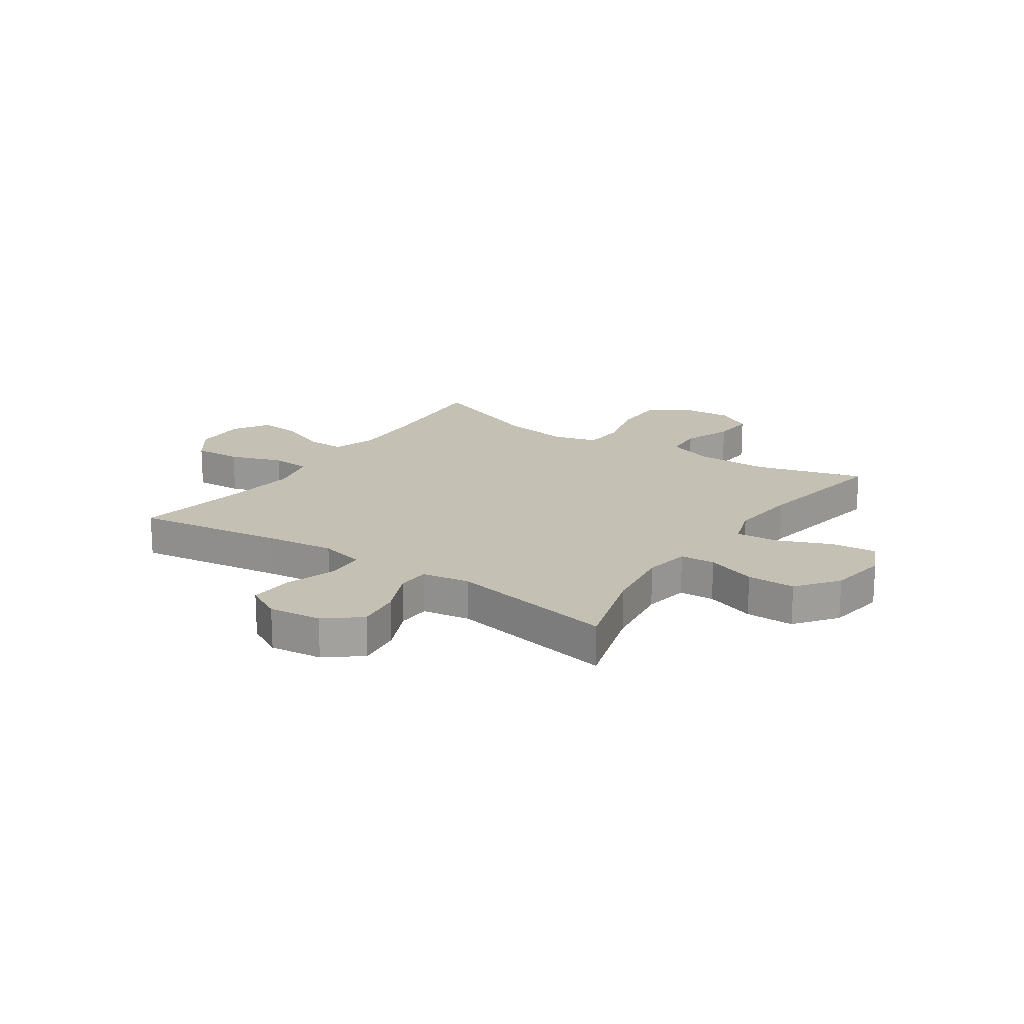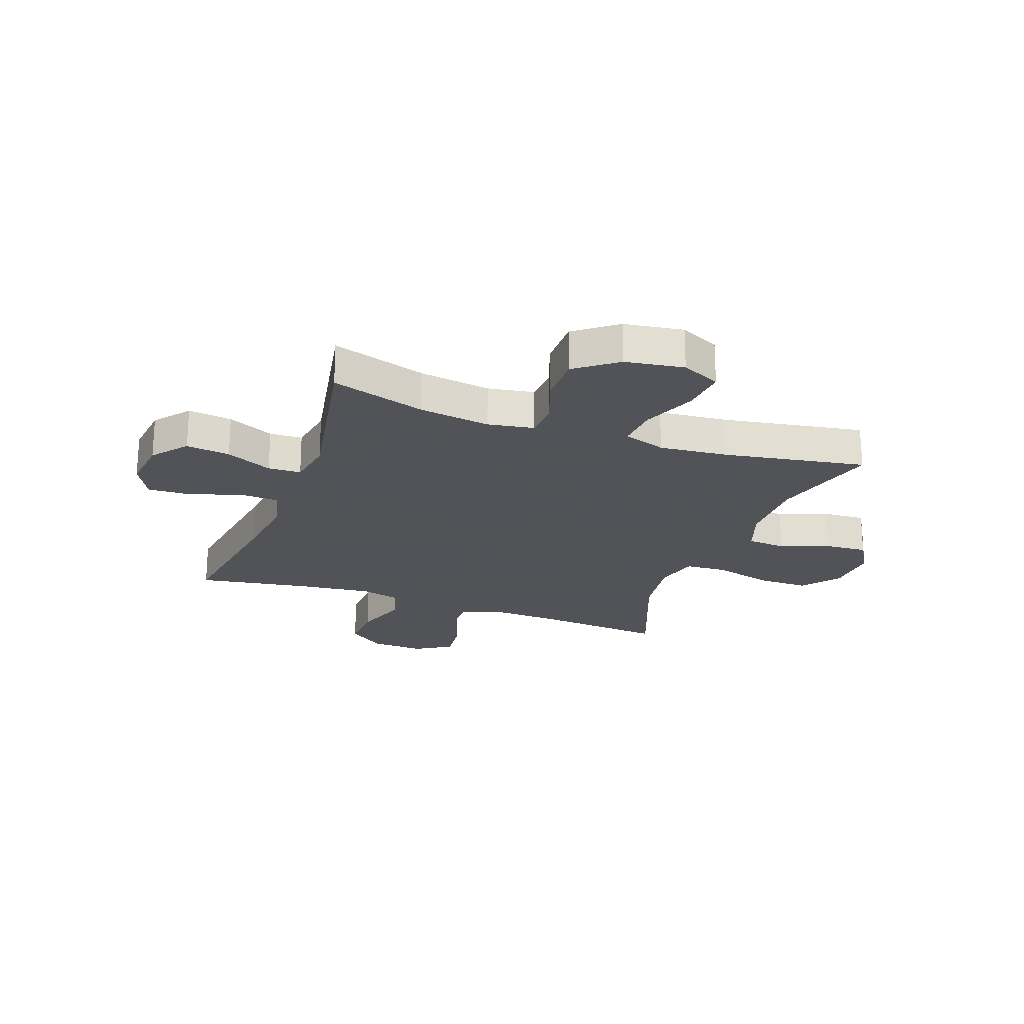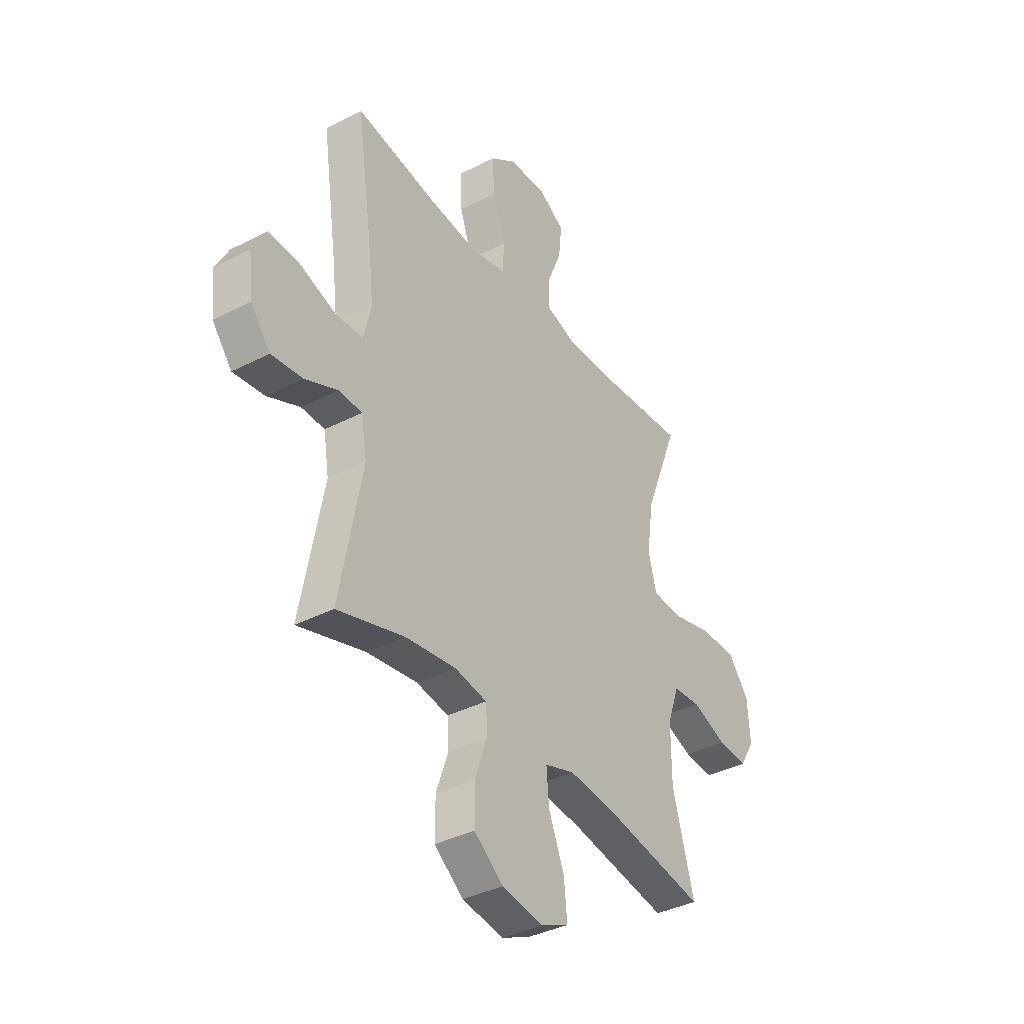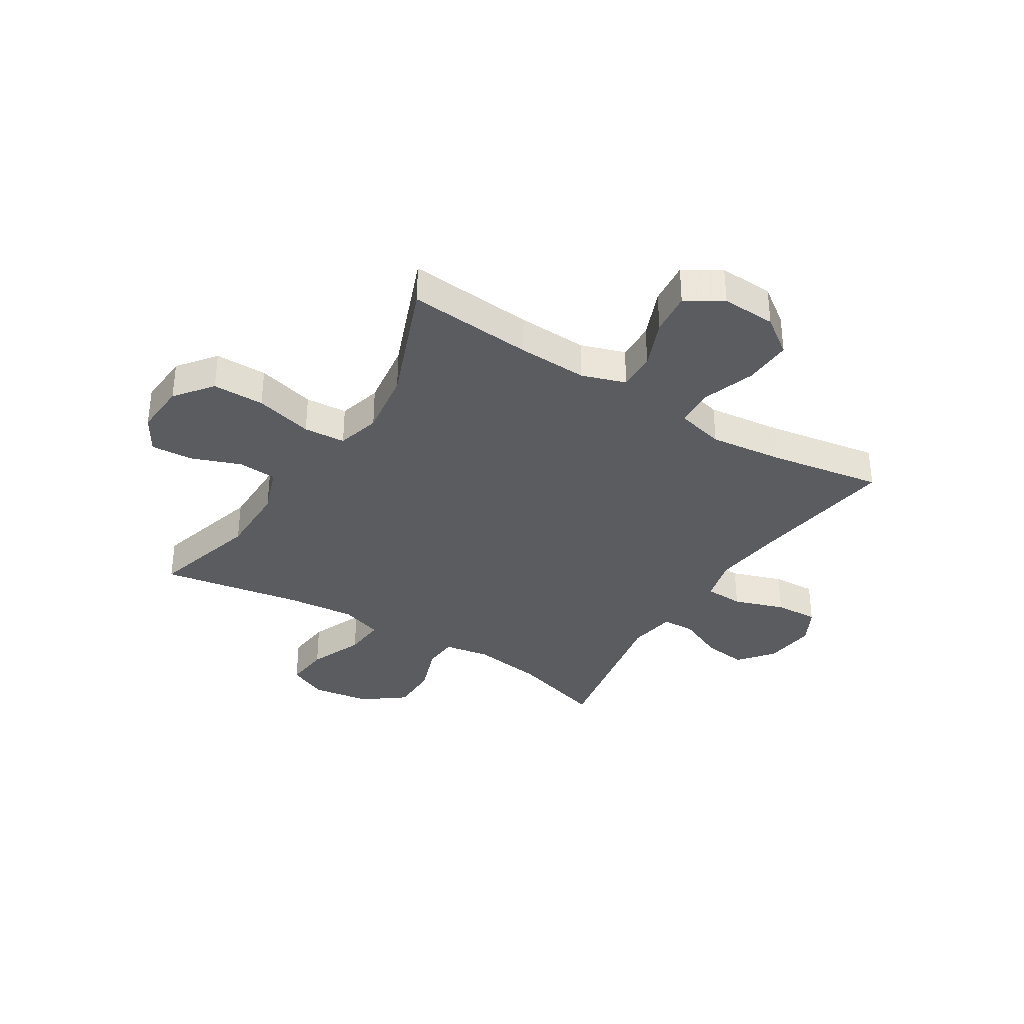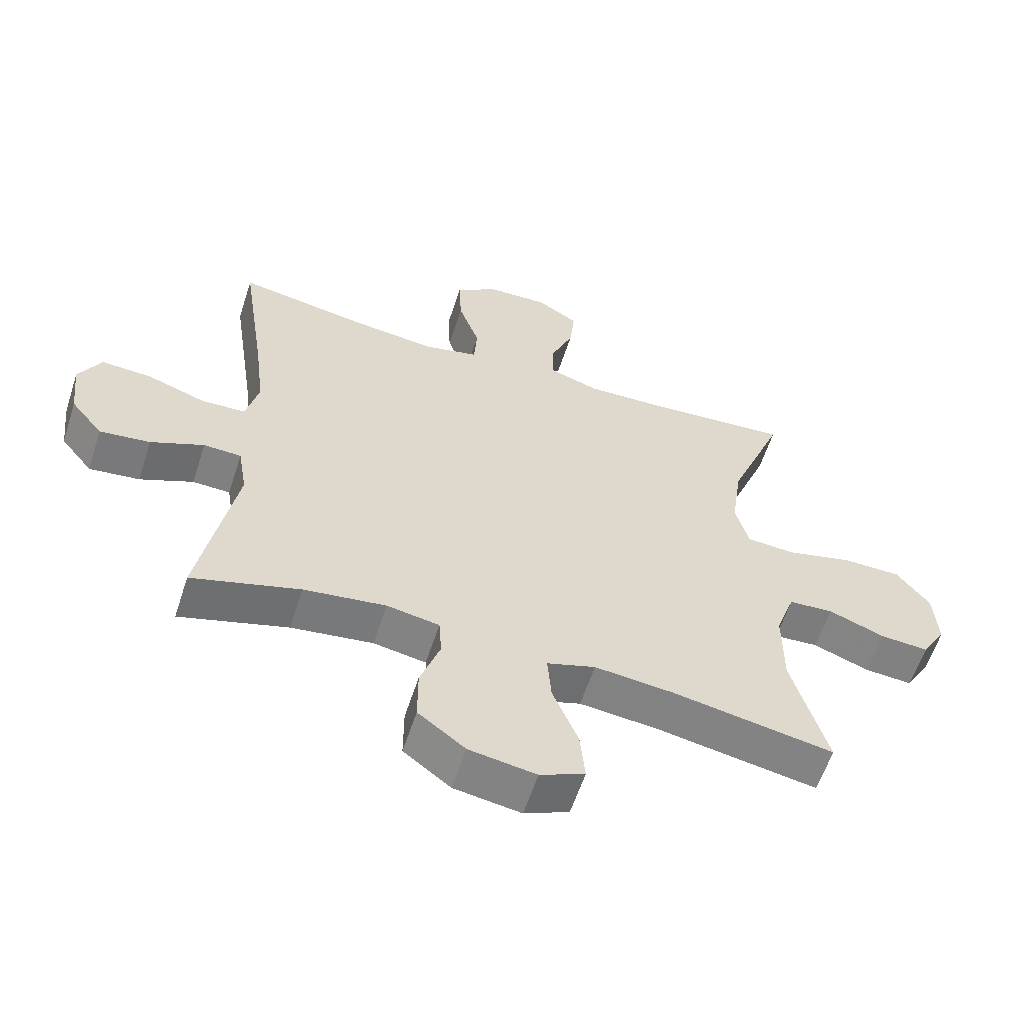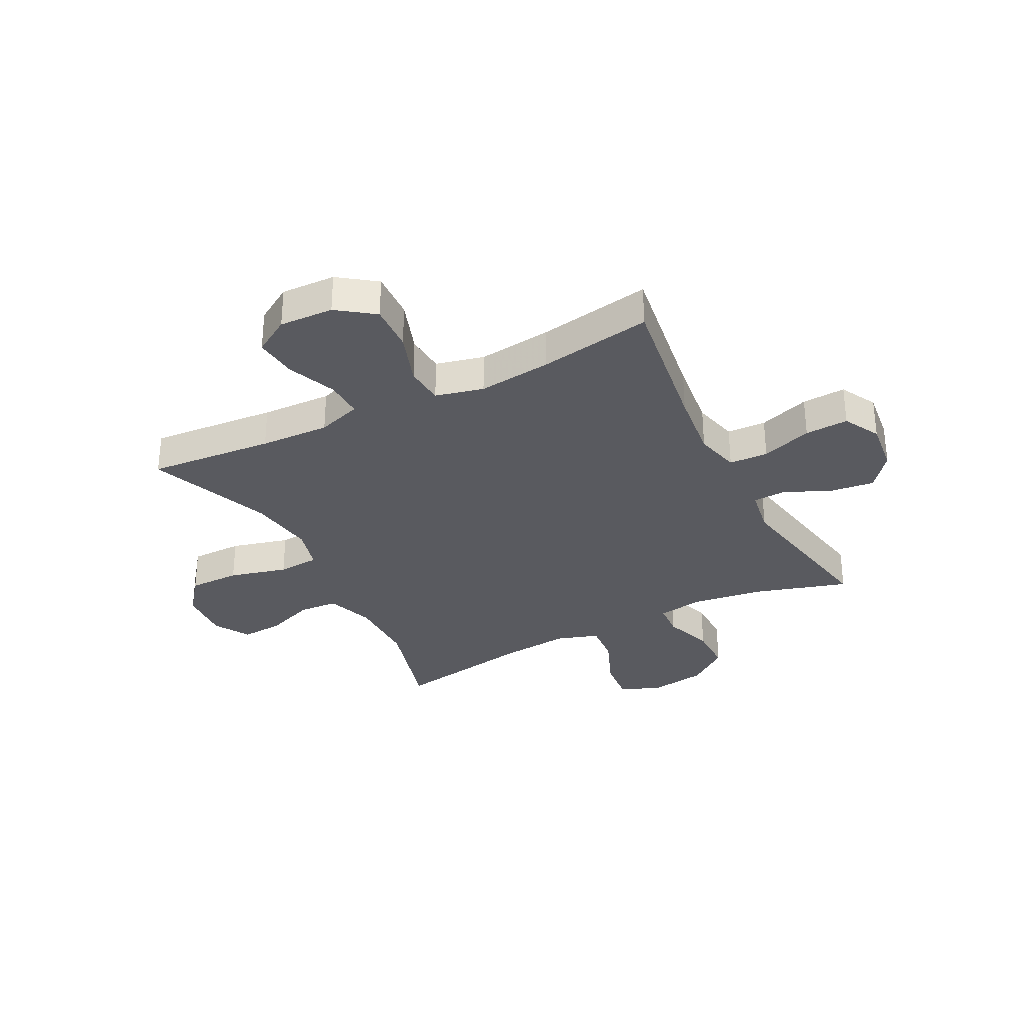
<metadata>
{"format":"obj","ext":"obj","renderer":"f3d","projection":"perspective","resolution":1024,"background":"white","views":[{"elev":18.4,"azim":124.2,"up":"+Y"},{"elev":-22.5,"azim":160.0,"up":"+Y"},{"elev":-37.7,"azim":123.3,"up":"+Z"},{"elev":-35.1,"azim":-32.0,"up":"+Y"},{"elev":-59.7,"azim":162.0,"up":"+Z"},{"elev":-31.9,"azim":27.2,"up":"+Y"}]}
</metadata>
<code>
v -0.5 0.07 -0.5
v -0.445 0.07 -0.305
v -0.445 0.07 -0.175
v -0.475 0.07 -0.09
v -0.545 0.07 -0.085
v -0.633 0.07 -0.118
v -0.709 0.07 -0.123
v -0.747 0.07 -0.059
v -0.741 0.07 0.036
v -0.689 0.07 0.103
v -0.596 0.07 0.103
v -0.492 0.07 0.076
v -0.417 0.07 0.081
v -0.396 0.07 0.159
v -0.413 0.07 0.278
v -0.5 0.07 0.5
v -0.274 0.07 0.481
v -0.149 0.07 0.476
v -0.07 0.07 0.502
v -0.072 0.07 0.57
v -0.108 0.07 0.658
v -0.116 0.07 0.735
v -0.051 0.07 0.775
v 0.046 0.07 0.771
v 0.112 0.07 0.723
v 0.108 0.07 0.637
v 0.075 0.07 0.542
v 0.08 0.07 0.472
v 0.166 0.07 0.451
v 0.297 0.07 0.466
v 0.5 0.07 0.5
v 0.461 0.07 0.235
v 0.446 0.07 0.11
v 0.466 0.07 0.029
v 0.536 0.07 0.026
v 0.627 0.07 0.057
v 0.705 0.07 0.061
v 0.74 0.07 -0.004
v 0.729 0.07 -0.098
v 0.679 0.07 -0.16
v 0.6 0.07 -0.15
v 0.517 0.07 -0.113
v 0.458 0.07 -0.115
v 0.444 0.07 -0.2
v 0.5 0.07 -0.5
v 0.331 0.07 -0.449
v 0.203 0.07 -0.431
v 0.121 0.07 -0.445
v 0.117 0.07 -0.507
v 0.148 0.07 -0.596
v 0.148 0.07 -0.682
v 0.074 0.07 -0.738
v -0.031 0.07 -0.754
v -0.101 0.07 -0.722
v -0.093 0.07 -0.641
v -0.053 0.07 -0.544
v -0.047 0.07 -0.469
v -0.123 0.07 -0.444
v -0.247 0.07 -0.456
v -0.5 0 -0.5
v -0.445 0 -0.305
v -0.445 0 -0.175
v -0.475 0 -0.09
v -0.545 0 -0.085
v -0.633 0 -0.118
v -0.709 0 -0.123
v -0.747 0 -0.059
v -0.741 0 0.036
v -0.689 0 0.103
v -0.596 0 0.103
v -0.492 0 0.076
v -0.417 0 0.081
v -0.396 0 0.159
v -0.413 0 0.278
v -0.5 0 0.5
v -0.274 0 0.481
v -0.149 0 0.476
v -0.07 0 0.502
v -0.072 0 0.57
v -0.108 0 0.658
v -0.116 0 0.735
v -0.051 0 0.775
v 0.046 0 0.771
v 0.112 0 0.723
v 0.108 0 0.637
v 0.075 0 0.542
v 0.08 0 0.472
v 0.166 0 0.451
v 0.297 0 0.466
v 0.5 0 0.5
v 0.461 0 0.235
v 0.446 0 0.11
v 0.466 0 0.029
v 0.536 0 0.026
v 0.627 0 0.057
v 0.705 0 0.061
v 0.74 0 -0.004
v 0.729 0 -0.098
v 0.679 0 -0.16
v 0.6 0 -0.15
v 0.517 0 -0.113
v 0.458 0 -0.115
v 0.444 0 -0.2
v 0.5 0 -0.5
v 0.331 0 -0.449
v 0.203 0 -0.431
v 0.121 0 -0.445
v 0.117 0 -0.507
v 0.148 0 -0.596
v 0.148 0 -0.682
v 0.074 0 -0.738
v -0.031 0 -0.754
v -0.101 0 -0.722
v -0.093 0 -0.641
v -0.053 0 -0.544
v -0.047 0 -0.469
v -0.123 0 -0.444
v -0.247 0 -0.456
f 54 55 56
f 53 54 56
f 52 53 56
f 51 52 56
f 50 51 56
f 49 50 56
f 48 49 56 57
f 47 48 57 58
f 44 45 46
f 43 44 46 47
f 40 41 42
f 39 40 42
f 38 39 42
f 37 38 42
f 36 37 42
f 35 36 42
f 34 35 42 43
f 43 47 58
f 34 43 58
f 33 34 58
f 30 31 32
f 33 58 59
f 32 33 59
f 30 32 59
f 29 30 59
f 25 26 27
f 24 25 27
f 23 24 27
f 22 23 27
f 21 22 27
f 20 21 27
f 19 20 27 28
f 15 16 17
f 14 15 17 18
f 28 29 59
f 19 28 59
f 18 19 59
f 14 18 59
f 13 14 59
f 10 11 12
f 9 10 12
f 8 9 12
f 7 8 12
f 6 7 12
f 5 6 12
f 59 1 2
f 59 2 3
f 13 59 3 4
f 4 5 12 13
f 115 114 113
f 115 113 112
f 115 112 111
f 115 111 110
f 115 110 109
f 115 109 108
f 116 115 108 107
f 117 116 107 106
f 105 104 103
f 106 105 103 102
f 101 100 99
f 101 99 98
f 101 98 97
f 101 97 96
f 101 96 95
f 101 95 94
f 102 101 94 93
f 117 106 102
f 117 102 93
f 117 93 92
f 91 90 89
f 118 117 92
f 118 92 91
f 118 91 89
f 118 89 88
f 86 85 84
f 86 84 83
f 86 83 82
f 86 82 81
f 86 81 80
f 86 80 79
f 87 86 79 78
f 76 75 74
f 77 76 74 73
f 118 88 87
f 118 87 78
f 118 78 77
f 118 77 73
f 118 73 72
f 71 70 69
f 71 69 68
f 71 68 67
f 71 67 66
f 71 66 65
f 71 65 64
f 61 60 118
f 62 61 118
f 63 62 118 72
f 72 71 64 63
f 1 60 61 2
f 2 61 62 3
f 3 62 63 4
f 4 63 64 5
f 5 64 65 6
f 6 65 66 7
f 7 66 67 8
f 8 67 68 9
f 9 68 69 10
f 10 69 70 11
f 11 70 71 12
f 12 71 72 13
f 13 72 73 14
f 14 73 74 15
f 15 74 75 16
f 16 75 76 17
f 17 76 77 18
f 18 77 78 19
f 19 78 79 20
f 20 79 80 21
f 21 80 81 22
f 22 81 82 23
f 23 82 83 24
f 24 83 84 25
f 25 84 85 26
f 26 85 86 27
f 27 86 87 28
f 28 87 88 29
f 29 88 89 30
f 30 89 90 31
f 31 90 91 32
f 32 91 92 33
f 33 92 93 34
f 34 93 94 35
f 35 94 95 36
f 36 95 96 37
f 37 96 97 38
f 38 97 98 39
f 39 98 99 40
f 40 99 100 41
f 41 100 101 42
f 42 101 102 43
f 43 102 103 44
f 44 103 104 45
f 45 104 105 46
f 46 105 106 47
f 47 106 107 48
f 48 107 108 49
f 49 108 109 50
f 50 109 110 51
f 51 110 111 52
f 52 111 112 53
f 53 112 113 54
f 54 113 114 55
f 55 114 115 56
f 56 115 116 57
f 57 116 117 58
f 58 117 118 59
f 59 118 60 1

</code>
